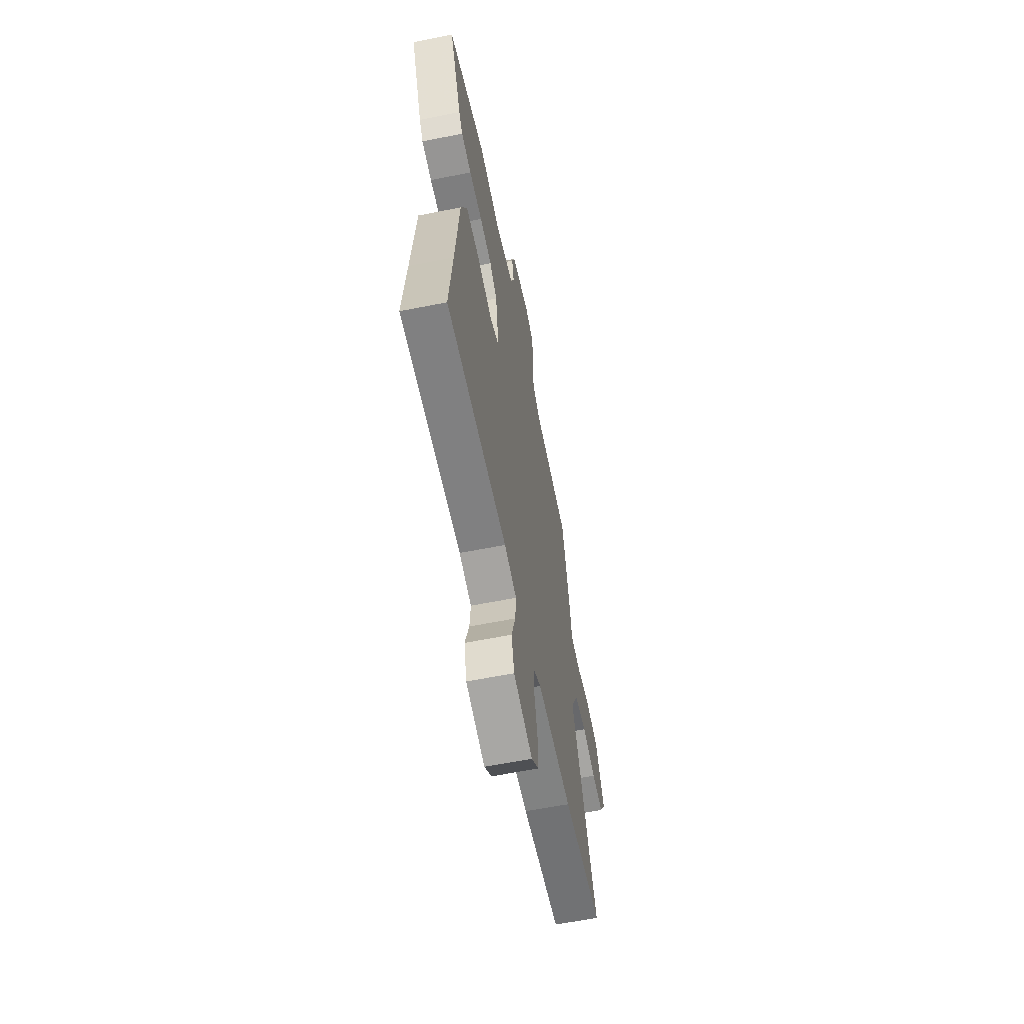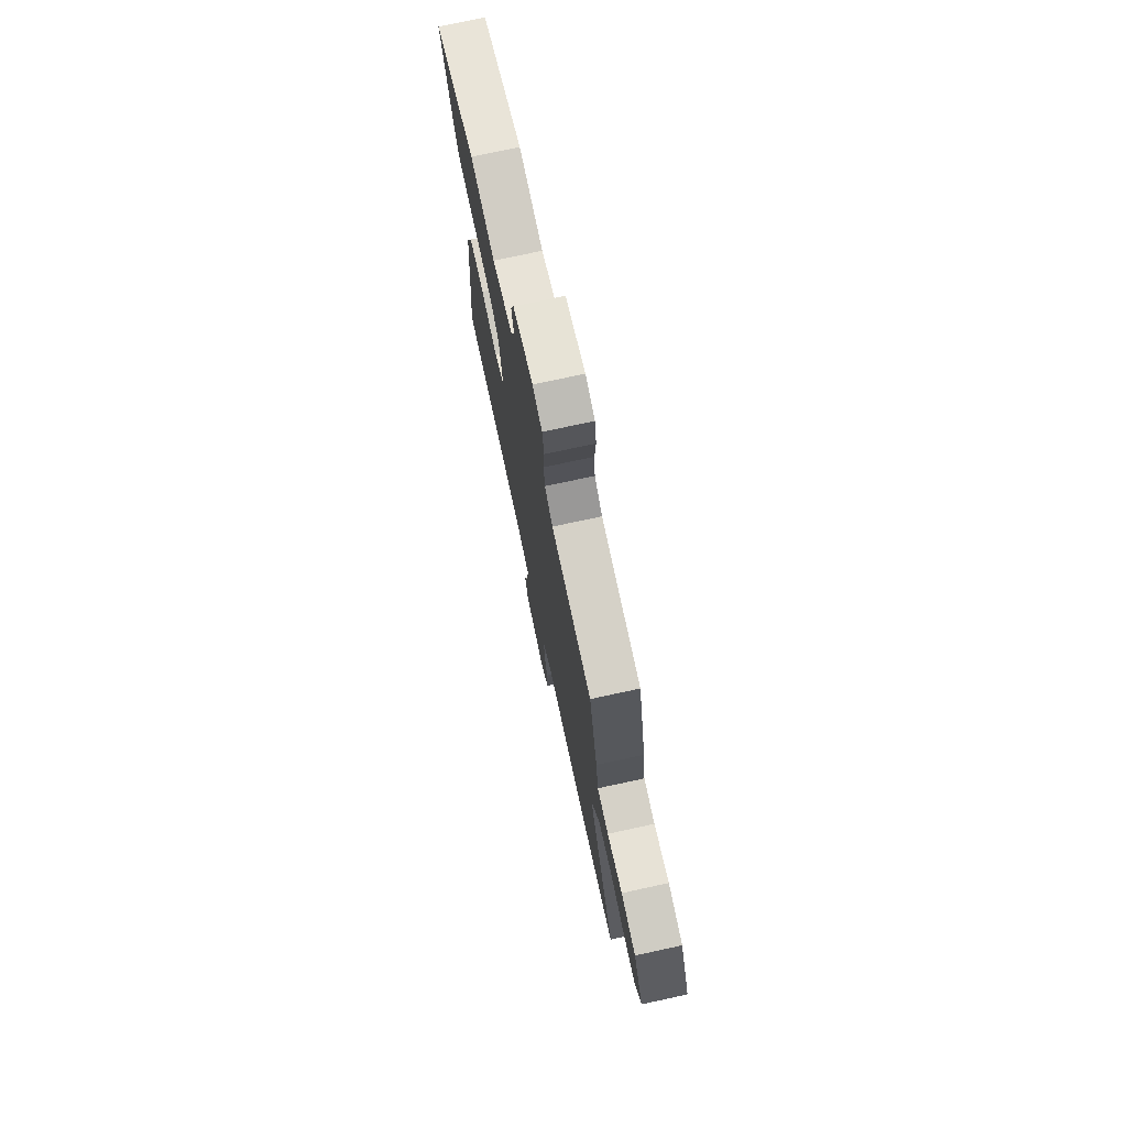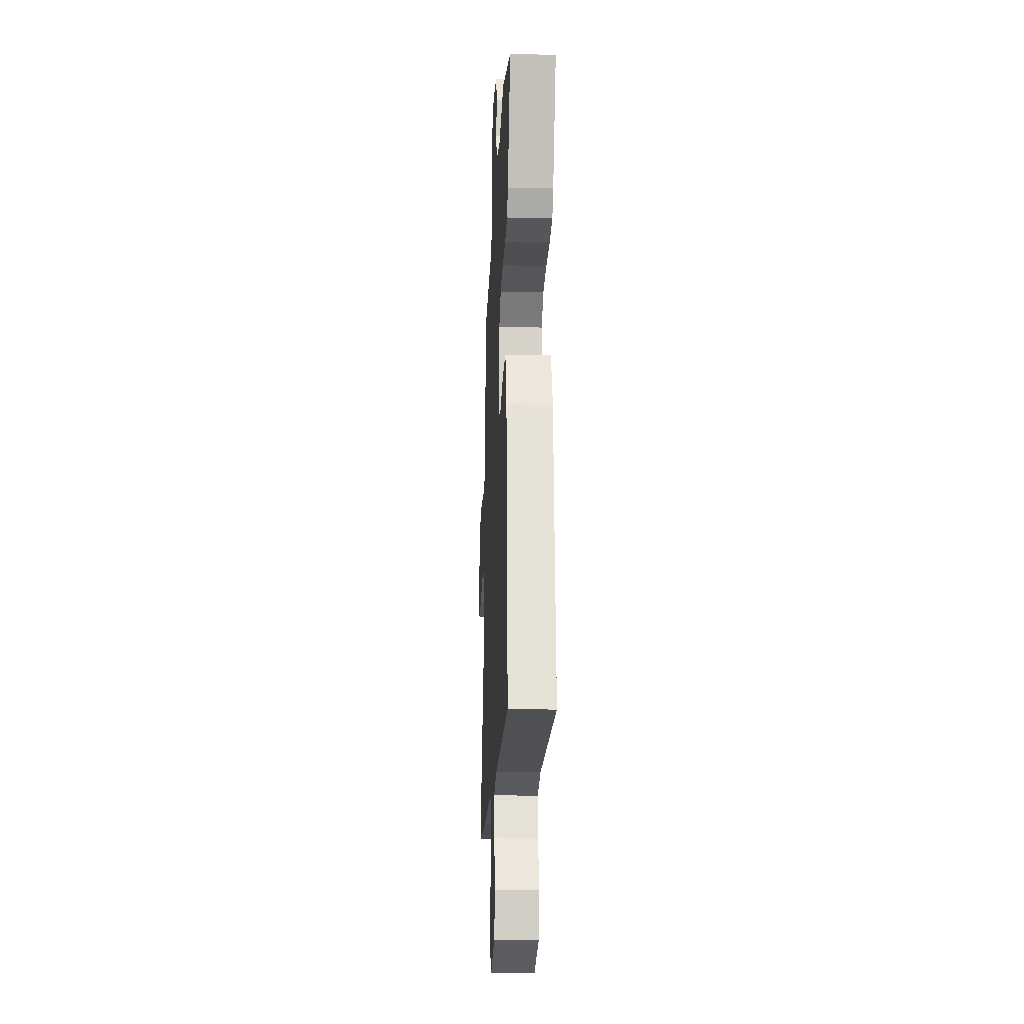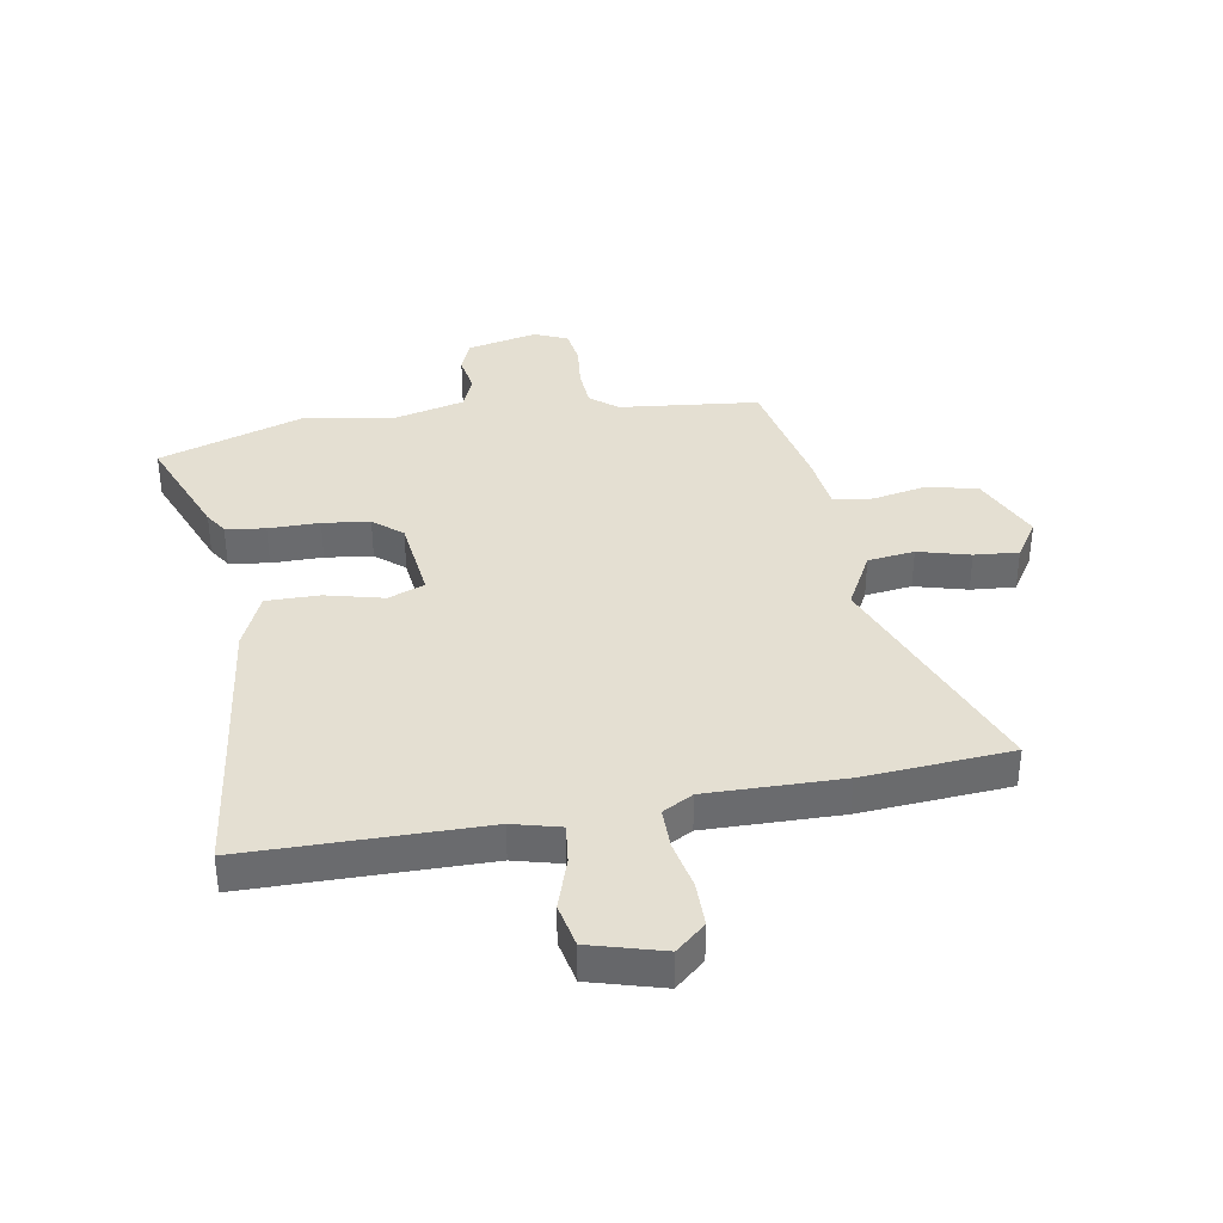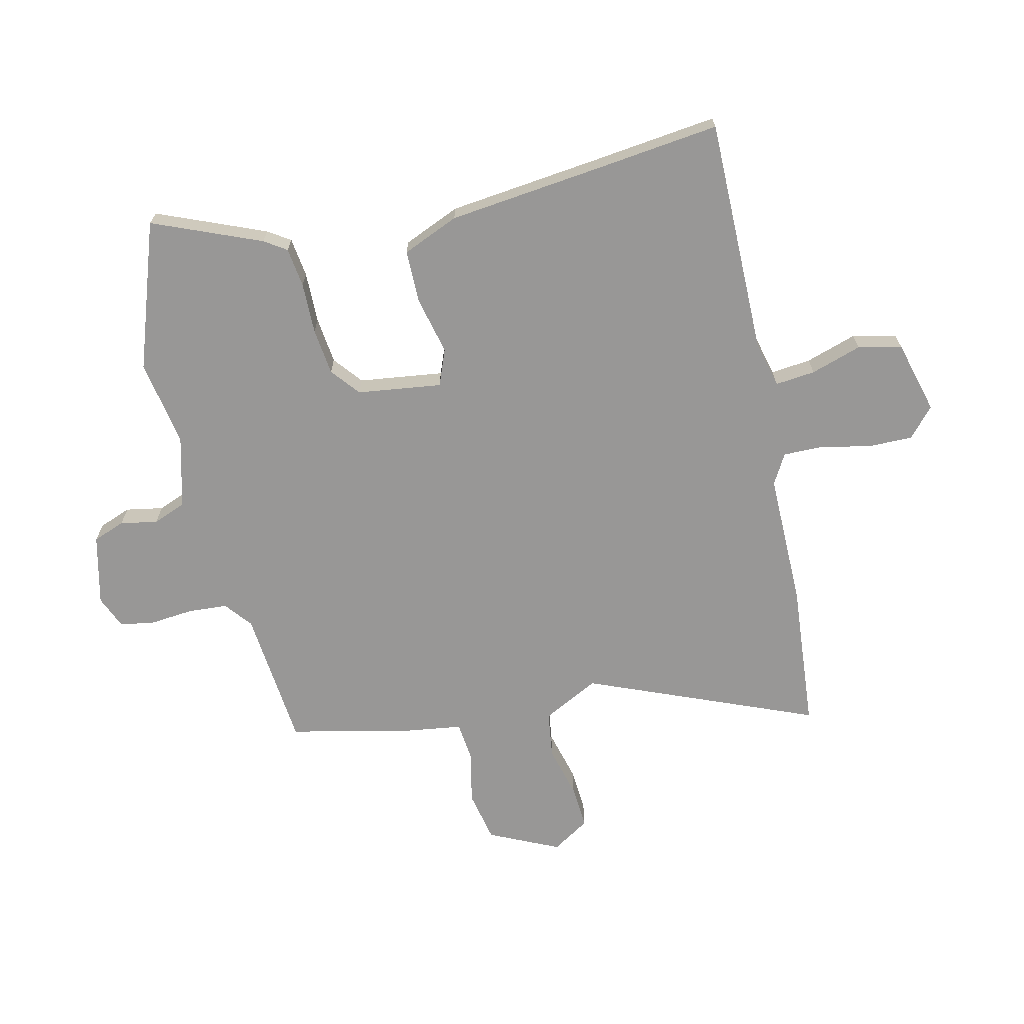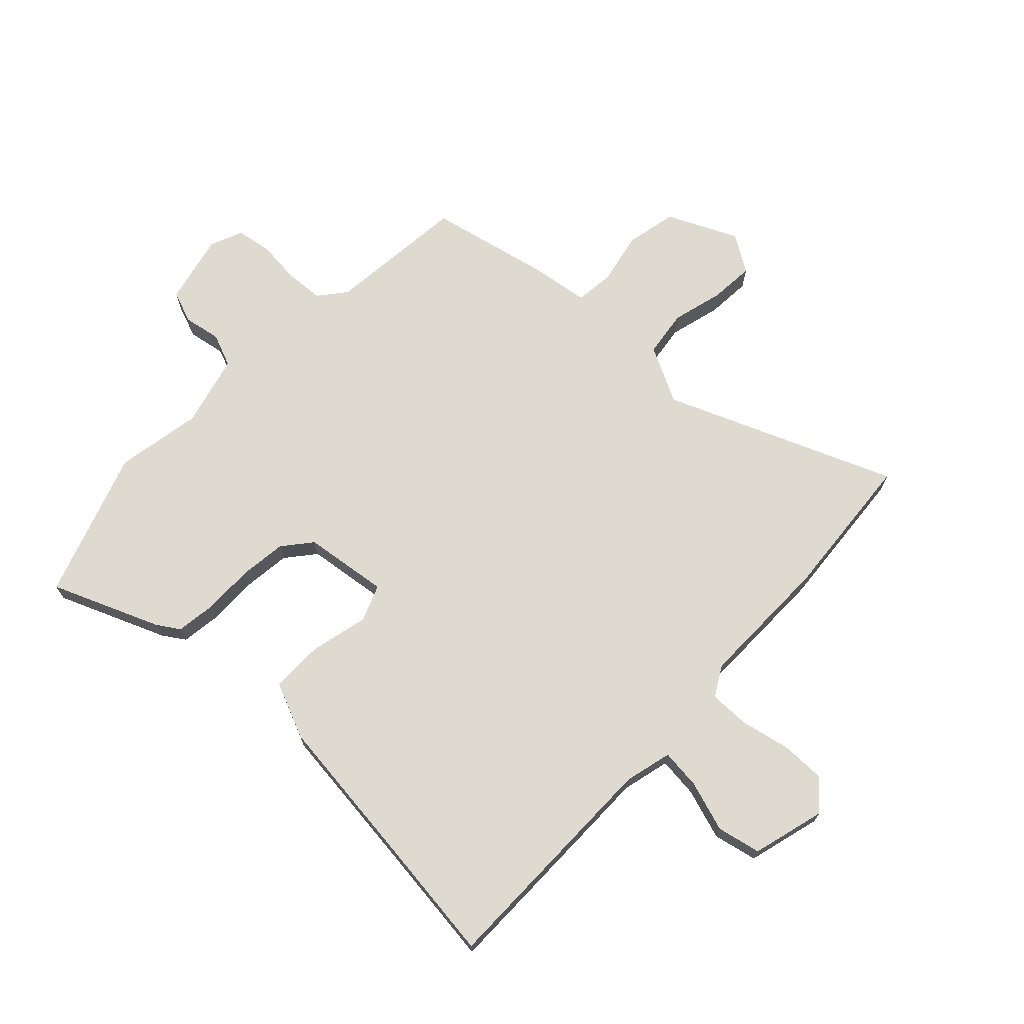
<metadata>
{"format":"obj","ext":"obj","renderer":"f3d","projection":"perspective","resolution":1024,"background":"white","views":[{"elev":-61.3,"azim":101.5,"up":"+Z"},{"elev":74.7,"azim":-102.2,"up":"+Z"},{"elev":-19.9,"azim":87.4,"up":"+Z"},{"elev":37.1,"azim":171.9,"up":"+Y"},{"elev":-68.3,"azim":104.0,"up":"+Y"},{"elev":70.6,"azim":134.7,"up":"+Y"}]}
</metadata>
<code>
v 0.483 0.07 -0.329
v 0.505 0.07 -0.546
v 0.095 0.07 -0.537
v 0.012 0.07 -0.556
v 0.018 0.07 -0.626
v 0.045 0.07 -0.715
v 0.027 0.07 -0.791
v -0.101 0.07 -0.823
v -0.151 0.07 -0.777
v -0.149 0.07 -0.699
v -0.129 0.07 -0.613
v -0.127 0.07 -0.543
v -0.179 0.07 -0.512
v -0.413 0.07 -0.509
v -0.671 0.07 -0.482
v -0.501 0.07 -0.087
v -0.55 0.07 0.012
v -0.631 0.07 0.025
v -0.722 0.07 0.003
v -0.799 0.07 -0.001
v -0.839 0.07 0.065
v -0.78 0.07 0.186
v -0.69 0.07 0.203
v -0.598 0.07 0.182
v -0.53 0.07 0.188
v -0.514 0.07 0.288
v -0.463 0.07 0.501
v -0.219 0.07 0.52
v -0.171 0.07 0.557
v -0.165 0.07 0.625
v -0.171 0.07 0.701
v -0.16 0.07 0.762
v -0.102 0.07 0.785
v 0.02 0.07 0.754
v 0.04 0.07 0.698
v 0.027 0.07 0.633
v 0.049 0.07 0.575
v 0.174 0.07 0.54
v 0.325 0.07 0.564
v 0.58 0.07 0.471
v 0.499 0.07 0.284
v 0.473 0.07 0.246
v 0.404 0.07 0.238
v 0.315 0.07 0.241
v 0.233 0.07 0.233
v 0.182 0.07 0.193
v 0.16 0.07 0.046
v 0.223 0.07 0.02
v 0.324 0.07 0.042
v 0.417 0.07 0.04
v 0.457 0.07 -0.059
v 0.483 0 -0.329
v 0.505 0 -0.546
v 0.095 0 -0.537
v 0.012 0 -0.556
v 0.018 0 -0.626
v 0.045 0 -0.715
v 0.027 0 -0.791
v -0.101 0 -0.823
v -0.151 0 -0.777
v -0.149 0 -0.699
v -0.129 0 -0.613
v -0.127 0 -0.543
v -0.179 0 -0.512
v -0.413 0 -0.509
v -0.671 0 -0.482
v -0.501 0 -0.087
v -0.55 0 0.012
v -0.631 0 0.025
v -0.722 0 0.003
v -0.799 0 -0.001
v -0.839 0 0.065
v -0.78 0 0.186
v -0.69 0 0.203
v -0.598 0 0.182
v -0.53 0 0.188
v -0.514 0 0.288
v -0.463 0 0.501
v -0.219 0 0.52
v -0.171 0 0.557
v -0.165 0 0.625
v -0.171 0 0.701
v -0.16 0 0.762
v -0.102 0 0.785
v 0.02 0 0.754
v 0.04 0 0.698
v 0.027 0 0.633
v 0.049 0 0.575
v 0.174 0 0.54
v 0.325 0 0.564
v 0.58 0 0.471
v 0.499 0 0.284
v 0.473 0 0.246
v 0.404 0 0.238
v 0.315 0 0.241
v 0.233 0 0.233
v 0.182 0 0.193
v 0.16 0 0.046
v 0.223 0 0.02
v 0.324 0 0.042
v 0.417 0 0.04
v 0.457 0 -0.059
f 48 49 50 51
f 48 51 1
f 47 48 1 2
f 41 42 43 44
f 41 44 45
f 38 39 40 41
f 37 38 41 45
f 33 34 35 36
f 33 36 37
f 30 31 32 33
f 29 30 33 37
f 28 29 37 45
f 25 26 27 28
f 21 22 23 24
f 21 24 25
f 18 19 20 21
f 17 18 21 25
f 16 17 25 28
f 13 14 15 16
f 12 13 16 28
f 8 9 10 11
f 8 11 12
f 5 6 7 8
f 4 5 8 12
f 3 4 12 28
f 47 2 3 28
f 28 45 46
f 28 46 47
f 102 101 100 99
f 52 102 99
f 53 52 99 98
f 95 94 93 92
f 96 95 92
f 92 91 90 89
f 96 92 89 88
f 87 86 85 84
f 88 87 84
f 84 83 82 81
f 88 84 81 80
f 96 88 80 79
f 79 78 77 76
f 75 74 73 72
f 76 75 72
f 72 71 70 69
f 76 72 69 68
f 79 76 68 67
f 67 66 65 64
f 79 67 64 63
f 62 61 60 59
f 63 62 59
f 59 58 57 56
f 63 59 56 55
f 79 63 55 54
f 79 54 53 98
f 97 96 79
f 98 97 79
f 1 52 53 2
f 2 53 54 3
f 3 54 55 4
f 4 55 56 5
f 5 56 57 6
f 6 57 58 7
f 7 58 59 8
f 8 59 60 9
f 9 60 61 10
f 10 61 62 11
f 11 62 63 12
f 12 63 64 13
f 13 64 65 14
f 14 65 66 15
f 15 66 67 16
f 16 67 68 17
f 17 68 69 18
f 18 69 70 19
f 19 70 71 20
f 20 71 72 21
f 21 72 73 22
f 22 73 74 23
f 23 74 75 24
f 24 75 76 25
f 25 76 77 26
f 26 77 78 27
f 27 78 79 28
f 28 79 80 29
f 29 80 81 30
f 30 81 82 31
f 31 82 83 32
f 32 83 84 33
f 33 84 85 34
f 34 85 86 35
f 35 86 87 36
f 36 87 88 37
f 37 88 89 38
f 38 89 90 39
f 39 90 91 40
f 40 91 92 41
f 41 92 93 42
f 42 93 94 43
f 43 94 95 44
f 44 95 96 45
f 45 96 97 46
f 46 97 98 47
f 47 98 99 48
f 48 99 100 49
f 49 100 101 50
f 50 101 102 51
f 51 102 52 1

</code>
